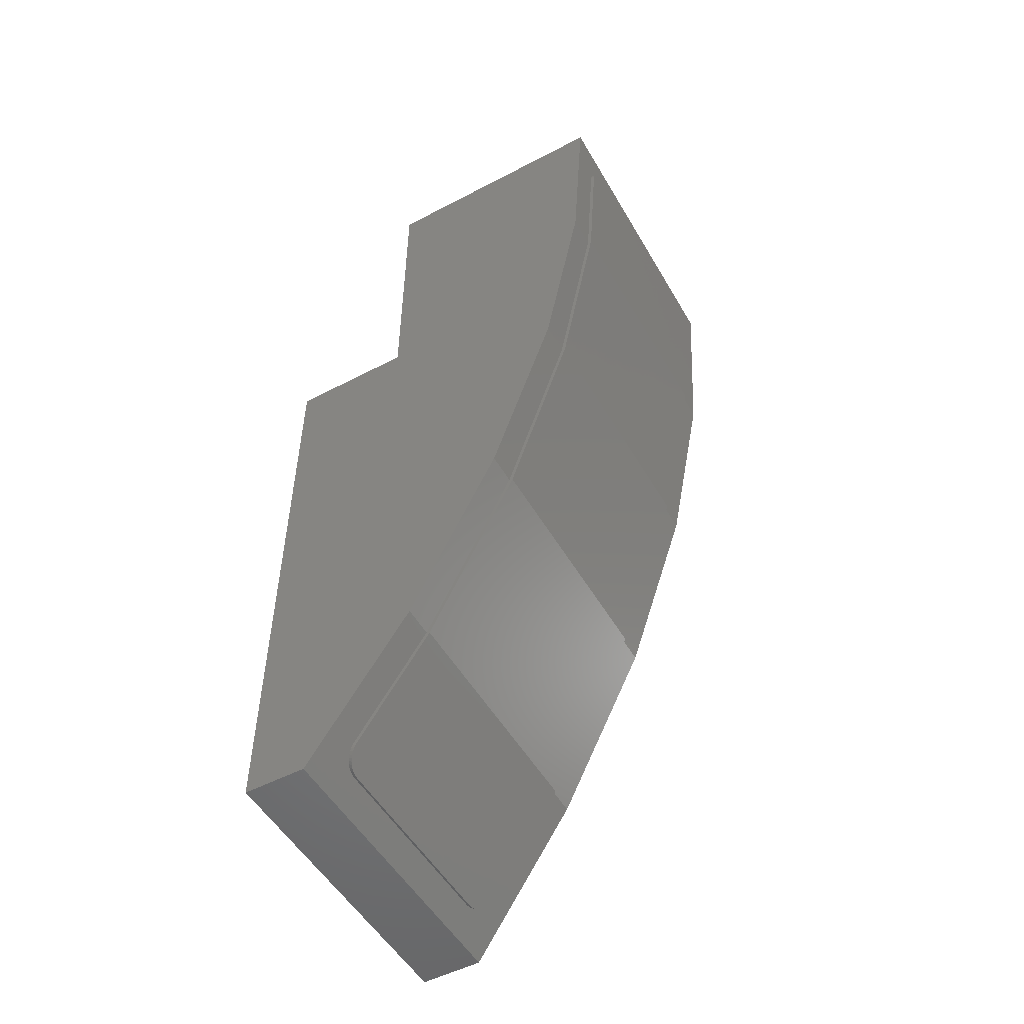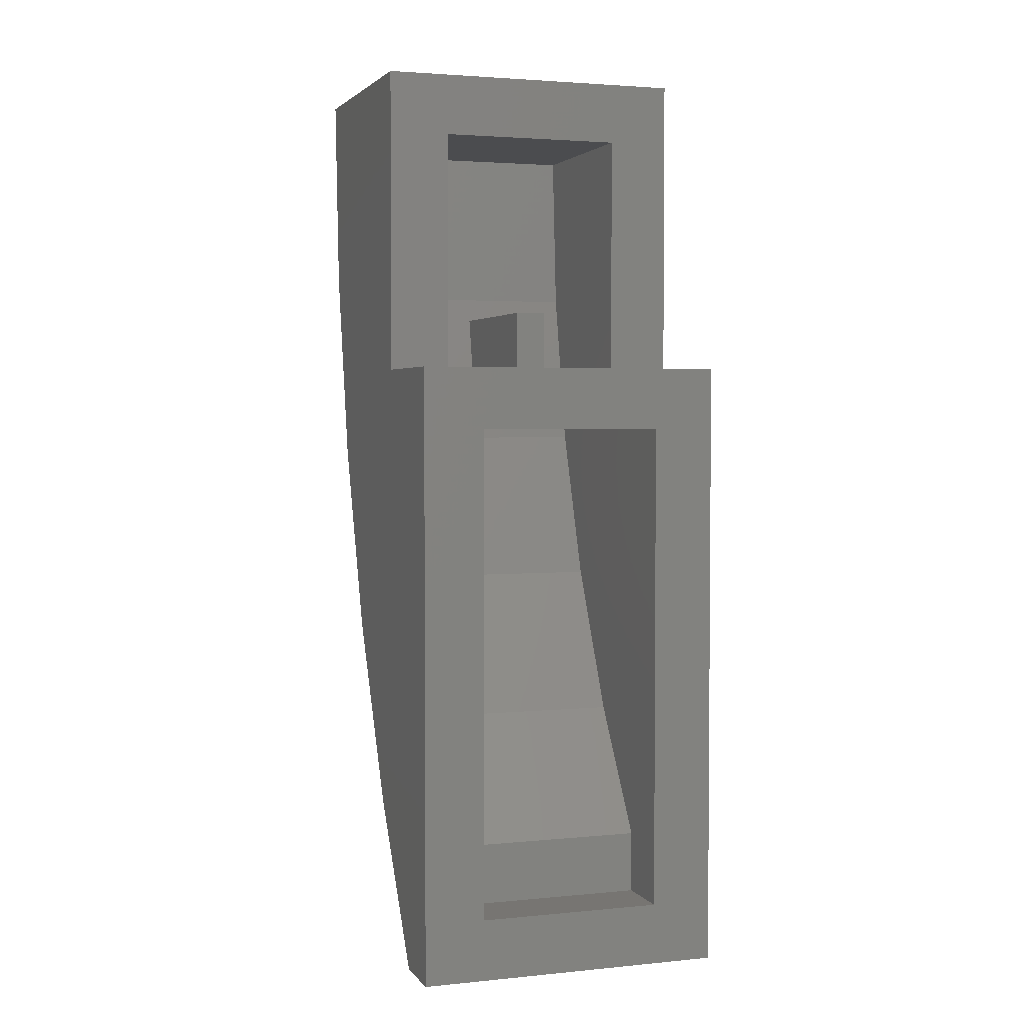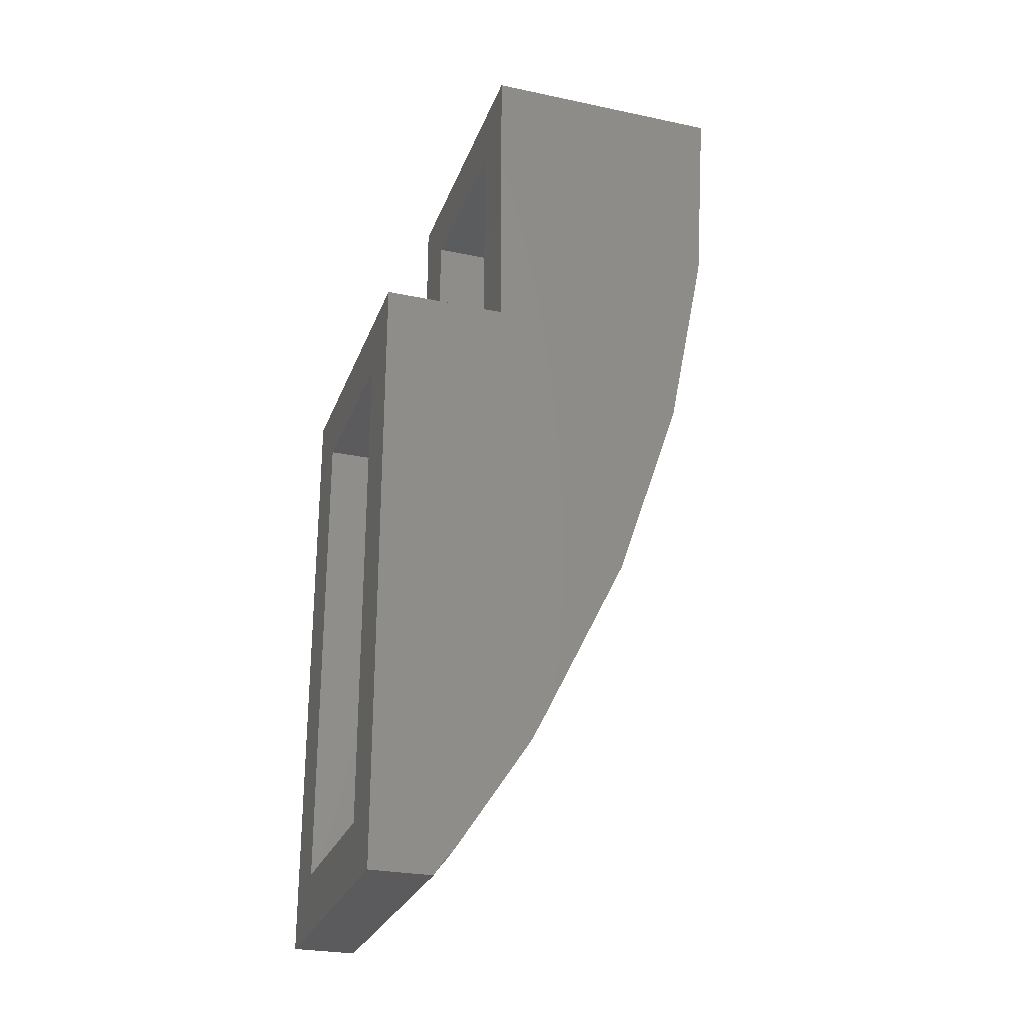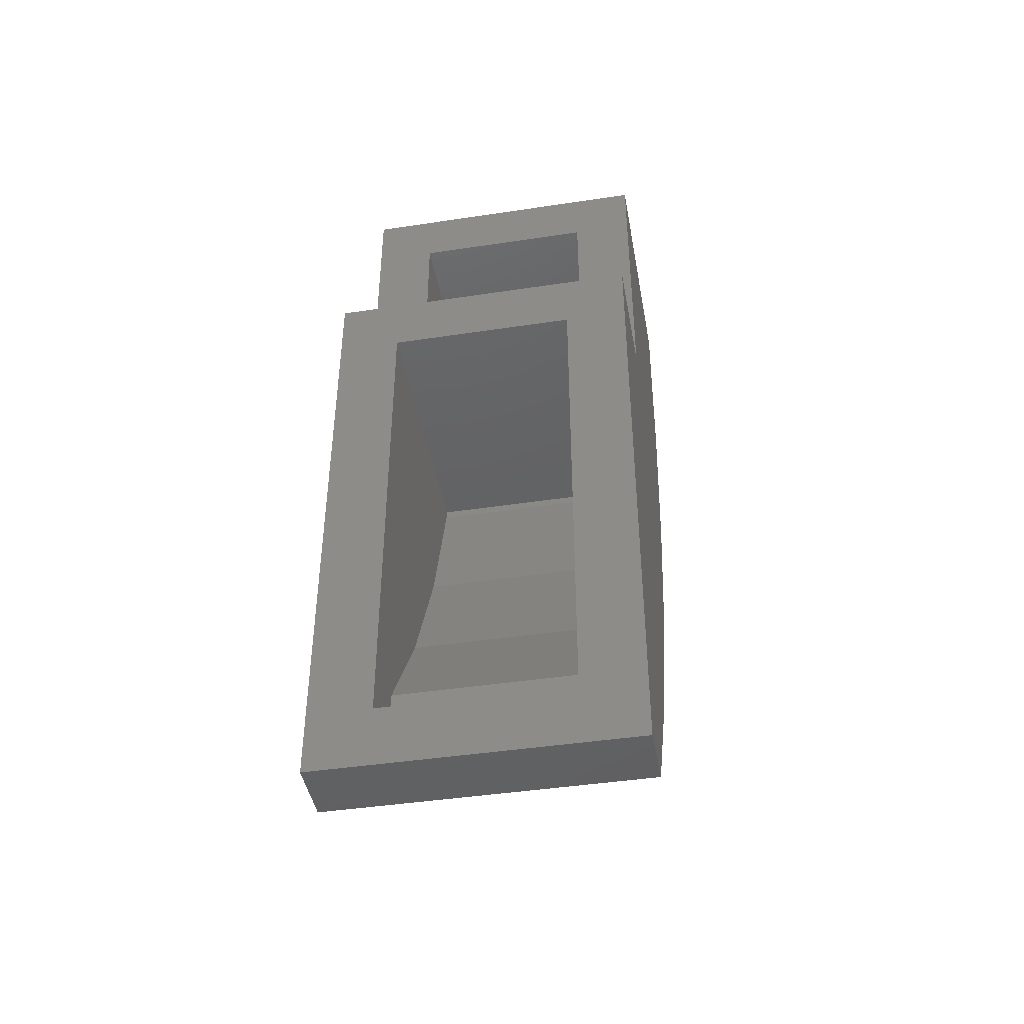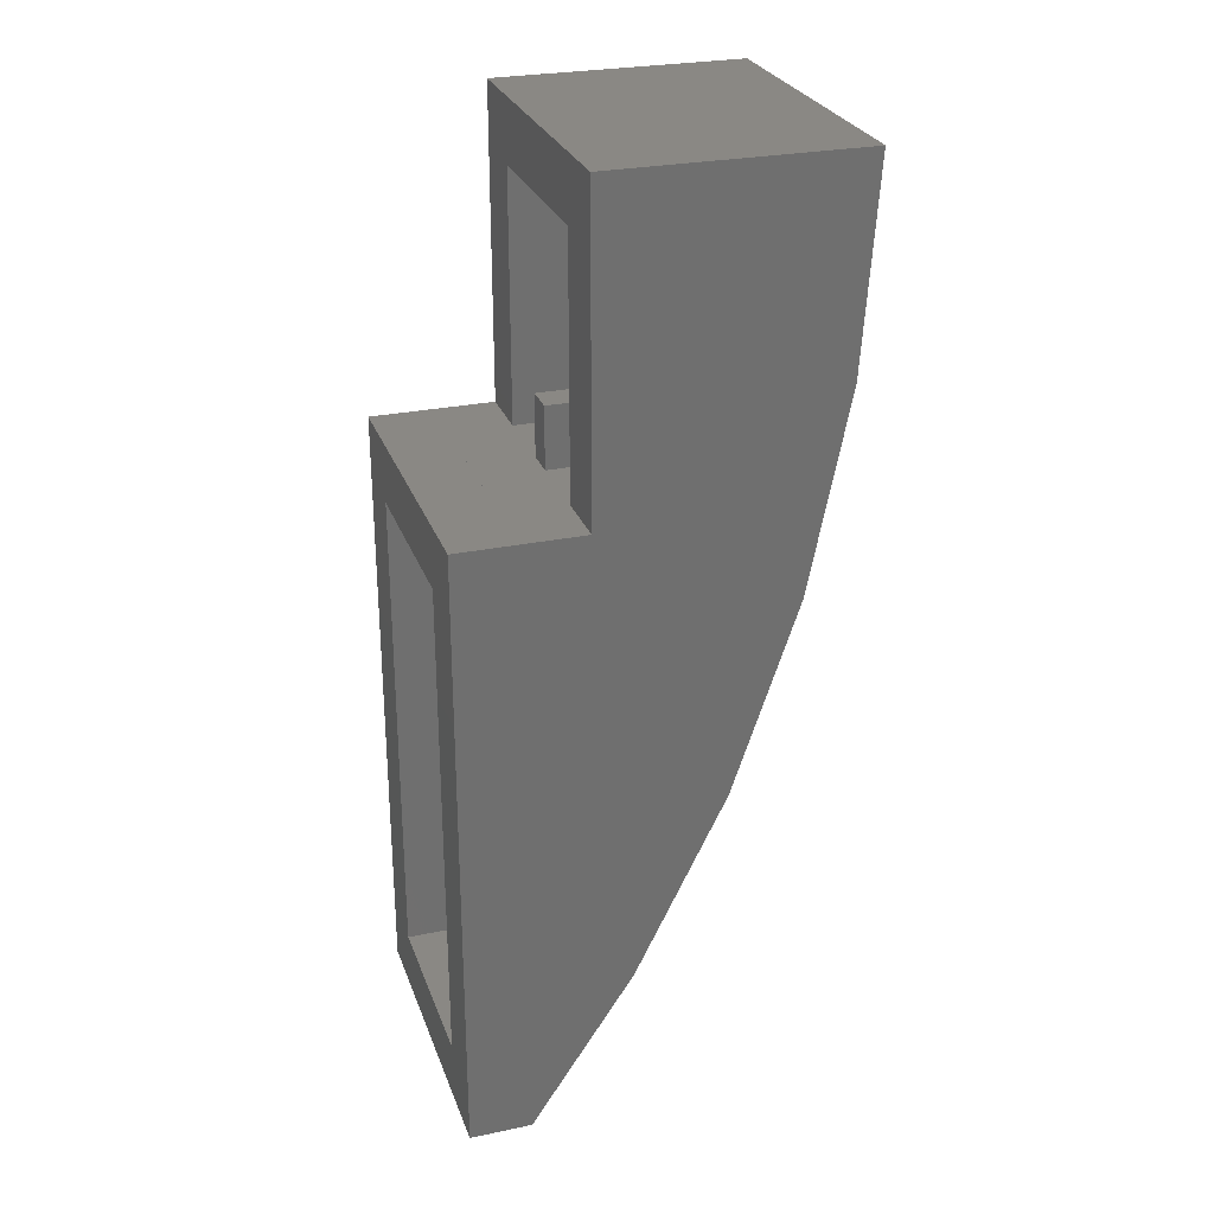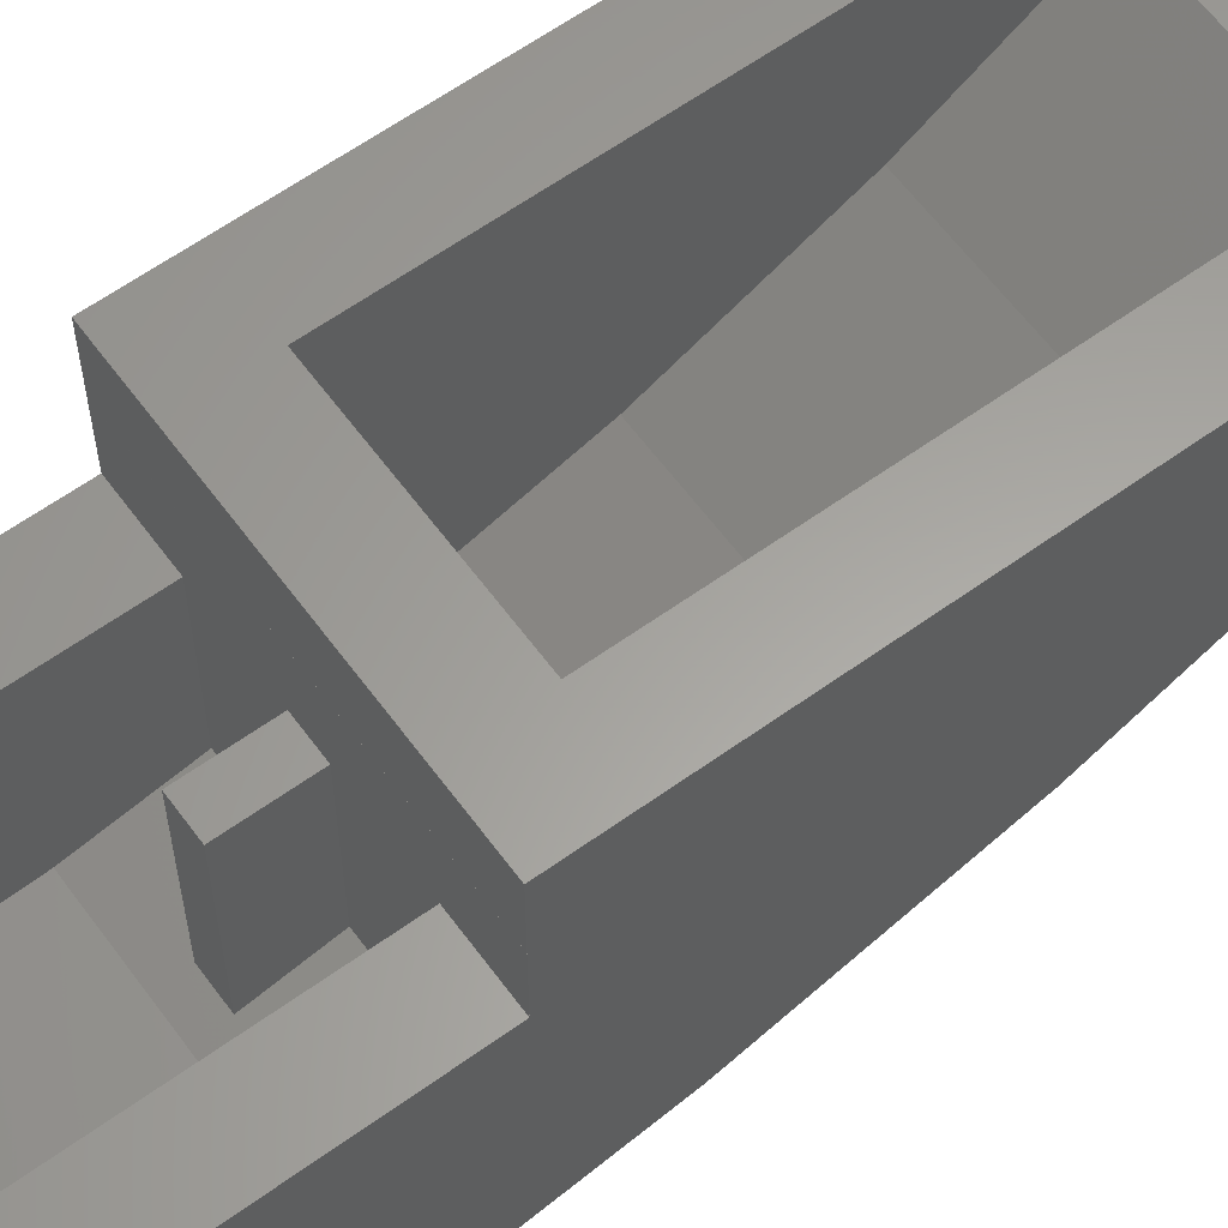
<metadata>
{"format":"stl","ext":"stl","renderer":"f3d","projection":"perspective","resolution":1024,"background":"white","views":[{"elev":-52.1,"azim":-60.5,"up":"+Z"},{"elev":2.9,"azim":161.2,"up":"+Z"},{"elev":-27.1,"azim":-108.0,"up":"+Z"},{"elev":-43.7,"azim":-169.9,"up":"+Z"},{"elev":27.5,"azim":-107.7,"up":"+Z"},{"elev":61.5,"azim":53.8,"up":"+Y"}]}
</metadata>
<code>
# stl→obj: 227 verts, 425 faces
v 4 8 4
v 4 9.6 4
v -4 9.6 4
v -4 8 4
v 4 8 -12
v 4 9.6 -12
v -4 8 -12
v -4 9.6 -12
v 2.4 8 2.4
v -2.4 9.6 2.4
v 2.4 9.6 2.4
v -2.4 8 2.4
v 2.4 8 -10.4
v 2.4 9.6 -10.4
v -2.4 8 -10.4
v -2.4 9.6 -10.4
v -4 6.4 4
v 4 6.4 4
v -2.4 2.317 4
v -0.4 6.4 4
v -2.4 6.4 4
v -0.4 2.317 4
v 0.4 2.317 4
v 2.4 6.4 4
v 0.4 6.4 4
v 2.4 2.317 4
v 2.4 2.635 2.4
v -2.4 2.635 2.4
v -4 4.8 4
v -4 4.8 12
v -4 6.4 12
v 4 4.8 12
v 4 4.8 4
v 4 6.4 12
v -4 0 12
v 4 0 12
v 2.4 1.6 10.4
v -2.4 1.6 10.4
v -2.4 6.4 10.4
v 2.4 6.4 10.4
v -2.4 8 -8.8
v 2.4 8 -8.8
v 2.4 1.875 6.224
v -2.4 1.875 6.224
v 2.4 1.999 5.6
v -2.4 1.999 5.6
v 0.4 1.999 5.6
v -0.4 1.999 5.6
v 2.4 2.691 2.118
v -2.4 2.691 2.118
v 2.4 4.035 -1.846
v -2.4 4.035 -1.846
v 2.4 5.888 -5.6
v -2.4 5.888 -5.6
v 0.4 6.4 5.6
v -0.4 6.4 5.6
v -0.4 2.317 5.6
v 0.4 2.317 5.6
v -4 0.344 6.78
v 4 0.344 6.78
v -4 1.364 1.648
v 4 1.364 1.648
v -4 3.044 -3.308
v 4 3.044 -3.308
v -4 5.36 -8
v 4 5.36 -8
v -2.6 -0.0472 11.2
v -3.195 -0.0129 10.67
v -3.2 -0.0077 10.6
v -2.678 -0.0468 11.19
v -3.179 -0.0179 10.75
v -2.755 -0.0458 11.17
v -3.154 -0.0228 10.83
v -2.83 -0.0442 11.15
v -3.12 -0.0275 10.9
v -2.9 -0.0419 11.11
v -3.076 -0.0317 10.96
v -2.965 -0.039 11.07
v -3.024 -0.0356 11.02
v 2.6 -0.0472 11.2
v 3.2 -0.0077 10.6
v 3.195 -0.0129 10.67
v 2.678 -0.0468 11.19
v 3.179 -0.0179 10.75
v 2.755 -0.0458 11.17
v 3.154 -0.0228 10.83
v 2.83 -0.0442 11.15
v 3.12 -0.0275 10.9
v 2.9 -0.0419 11.11
v 3.076 -0.0317 10.96
v 2.965 -0.039 11.07
v 3.024 -0.0356 11.02
v -1.32 0.1632 8.002
v -1.32 0.2446 6.767
v 1.56 0.2446 6.767
v 1.56 0.1632 8.002
v -3.2 0.2446 6.767
v 3.2 0.2446 6.767
v -1.32 1.267 1.622
v 1.56 1.267 1.622
v -3.2 1.267 1.622
v 3.2 1.267 1.622
v -1.32 2.951 -3.346
v 1.56 2.951 -3.346
v -3.2 2.951 -3.346
v 3.2 2.951 -3.346
v -1.32 5.273 -8.05
v 1.56 5.273 -8.05
v -3.2 5.273 -8.05
v 3.2 5.273 -8.05
v -2.6 7.476 -11.39
v -3.2 7.145 -10.89
v -3.195 7.189 -10.95
v -2.678 7.473 -11.38
v -3.179 7.231 -11.02
v -2.755 7.465 -11.37
v -3.154 7.272 -11.08
v -2.83 7.451 -11.35
v -3.12 7.311 -11.14
v -2.9 7.432 -11.32
v -3.076 7.347 -11.19
v -2.965 7.408 -11.28
v -3.024 7.379 -11.24
v 2.6 7.476 -11.39
v 3.195 7.189 -10.95
v 3.2 7.145 -10.89
v 2.678 7.473 -11.38
v 3.179 7.231 -11.02
v 2.755 7.465 -11.37
v 3.154 7.272 -11.08
v 2.83 7.451 -11.35
v 3.12 7.311 -11.14
v 2.9 7.432 -11.32
v 3.076 7.347 -11.19
v 2.965 7.408 -11.28
v 3.024 7.379 -11.24
v -1.29 5.809 -8.862
v -1.32 5.559 -8.483
v -1.32 7.476 -11.39
v -1.201 6.055 -9.235
v -1.055 6.293 -9.595
v -0.8537 6.517 -9.935
v -0.601 6.726 -10.25
v -0.3007 6.914 -10.54
v 0.0414 7.08 -10.79
v 0.42 7.219 -11
v 0.8282 7.33 -11.17
v 1.259 7.41 -11.29
v 1.706 7.459 -11.36
v 2.16 7.476 -11.39
v 1.565 5.602 -8.548
v 1.56 5.559 -8.483
v 1.56 5.889 -8.984
v 1.581 5.644 -8.613
v 1.606 5.685 -8.675
v 1.64 5.724 -8.733
v 1.684 5.76 -8.788
v 1.736 5.793 -8.837
v 1.795 5.821 -8.88
v 1.86 5.845 -8.917
v 1.93 5.864 -8.946
v 2.005 5.878 -8.967
v 2.082 5.887 -8.979
v 2.16 5.889 -8.984
v 3.2 5.889 -8.984
v -2.6 0.0526 11.2
v -3.2 0.0921 10.6
v -3.195 0.0869 10.68
v -2.678 0.053 11.2
v -3.179 0.0819 10.76
v -2.755 0.054 11.18
v -3.154 0.077 10.83
v -2.83 0.0556 11.16
v -3.12 0.0724 10.9
v -2.9 0.0579 11.12
v -3.076 0.0681 10.97
v -2.965 0.0608 11.08
v -3.024 0.0642 11.03
v 2.6 0.0526 11.2
v 3.195 0.0869 10.68
v 3.2 0.0921 10.6
v 2.678 0.053 11.2
v 3.179 0.0819 10.76
v 2.755 0.054 11.18
v 3.154 0.077 10.83
v 2.83 0.0556 11.16
v 3.12 0.0724 10.9
v 2.9 0.0579 11.12
v 3.076 0.0681 10.97
v 2.965 0.0608 11.08
v 3.024 0.0642 11.03
v -2.6 7.559 -11.33
v -3.195 7.272 -10.9
v -3.2 7.229 -10.83
v -2.678 7.556 -11.33
v -3.179 7.314 -10.96
v -2.755 7.548 -11.32
v -3.154 7.355 -11.02
v -2.83 7.534 -11.29
v -3.12 7.394 -11.08
v -2.9 7.515 -11.27
v -3.076 7.43 -11.14
v -2.965 7.491 -11.23
v -3.024 7.463 -11.19
v 2.6 7.559 -11.33
v 3.2 7.229 -10.83
v 3.195 7.272 -10.9
v 2.678 7.556 -11.33
v 3.179 7.314 -10.96
v 2.755 7.548 -11.32
v 3.154 7.355 -11.02
v 2.83 7.534 -11.29
v 3.12 7.394 -11.08
v 2.9 7.515 -11.27
v 3.076 7.43 -11.14
v 2.965 7.491 -11.23
v 3.024 7.463 -11.19
v -3.12 -0.0274 10.9
v 3.12 -0.0274 10.9
v 3.2 0.344 6.78
v -3.2 0.344 6.78
v 3.2 1.364 1.648
v -3.2 1.364 1.648
v 3.2 3.044 -3.308
v -3.2 3.044 -3.308
v 3.2 5.36 -8
v -3.2 5.36 -8
f 1 2 3
f 3 4 1
f 5 6 2
f 2 1 5
f 7 8 6
f 6 5 7
f 4 3 8
f 8 7 4
f 9 10 11
f 10 9 12
f 13 11 14
f 11 13 9
f 15 14 16
f 14 15 13
f 12 16 10
f 16 12 15
f 17 18 1
f 1 4 17
f 19 20 21
f 20 19 22
f 23 24 25
f 24 23 26
f 12 27 28
f 27 12 9
f 29 30 31
f 31 17 29
f 32 33 18
f 18 34 32
f 35 36 34
f 34 31 35
f 37 38 39
f 39 40 37
f 13 15 41
f 41 42 13
f 37 43 44
f 44 38 37
f 43 45 46
f 46 44 43
f 45 26 23
f 23 47 45
f 48 22 19
f 19 46 48
f 27 49 50
f 50 28 27
f 49 51 52
f 52 50 49
f 51 53 54
f 54 52 51
f 53 42 41
f 41 54 53
f 38 44 19
f 19 39 38
f 19 21 39
f 37 40 26
f 26 43 37
f 26 40 24
f 21 17 31
f 31 39 21
f 24 40 34
f 34 18 24
f 34 40 39
f 39 31 34
f 27 9 51
f 51 49 27
f 51 9 42
f 42 53 51
f 28 50 52
f 52 12 28
f 52 54 41
f 41 12 52
f 16 8 3
f 3 10 16
f 14 11 2
f 2 6 14
f 16 14 6
f 6 8 16
f 10 3 2
f 2 11 10
f 55 25 20
f 20 56 55
f 56 20 22
f 22 57 56
f 25 55 58
f 58 23 25
f 55 56 57
f 57 58 55
f 47 23 58
f 48 57 22
f 47 58 57
f 57 48 47
f 36 35 59
f 59 60 36
f 60 59 61
f 61 62 60
f 62 61 63
f 63 64 62
f 64 63 65
f 65 66 64
f 66 65 7
f 7 5 66
f 33 5 1
f 33 64 66
f 66 5 33
f 33 60 62
f 62 64 33
f 33 32 36
f 36 60 33
f 29 4 7
f 29 7 65
f 65 63 29
f 29 63 61
f 61 59 29
f 29 59 35
f 35 30 29
f 67 68 69
f 68 67 70
f 70 71 68
f 71 70 72
f 72 73 71
f 73 72 74
f 74 75 73
f 75 74 76
f 76 77 75
f 77 76 78
f 78 79 77
f 80 81 82
f 82 83 80
f 83 82 84
f 84 85 83
f 85 84 86
f 86 87 85
f 87 86 88
f 88 89 87
f 89 88 90
f 90 91 89
f 91 90 92
f 93 94 95
f 95 96 93
f 69 81 80
f 80 67 69
f 69 93 96
f 96 81 69
f 69 97 94
f 94 93 69
f 81 96 95
f 95 98 81
f 94 99 100
f 100 95 94
f 94 97 101
f 101 99 94
f 95 100 102
f 102 98 95
f 103 104 100
f 100 99 103
f 103 99 101
f 101 105 103
f 104 106 102
f 102 100 104
f 107 108 104
f 104 103 107
f 107 103 105
f 105 109 107
f 108 110 106
f 106 104 108
f 111 112 113
f 113 114 111
f 114 113 115
f 115 116 114
f 116 115 117
f 117 118 116
f 118 117 119
f 119 120 118
f 120 119 121
f 121 122 120
f 122 121 123
f 124 125 126
f 125 124 127
f 127 128 125
f 128 127 129
f 129 130 128
f 130 129 131
f 131 132 130
f 132 131 133
f 133 134 132
f 134 133 135
f 135 136 134
f 137 138 139
f 140 137 139
f 141 140 139
f 142 141 139
f 143 142 139
f 144 143 139
f 145 144 139
f 146 145 139
f 147 146 139
f 148 147 139
f 149 148 139
f 150 149 139
f 150 138 137
f 137 149 150
f 149 137 140
f 140 148 149
f 148 140 141
f 141 147 148
f 147 141 142
f 142 146 147
f 146 142 143
f 143 145 146
f 145 143 144
f 151 152 153
f 154 151 153
f 155 154 153
f 156 155 153
f 157 156 153
f 158 157 153
f 159 158 153
f 160 159 153
f 161 160 153
f 162 161 153
f 163 162 153
f 164 163 153
f 164 152 151
f 151 163 164
f 163 151 154
f 154 162 163
f 162 154 155
f 155 161 162
f 161 155 156
f 156 160 161
f 160 156 157
f 157 159 160
f 159 157 158
f 138 152 108
f 108 107 138
f 138 153 152
f 138 150 153
f 164 153 150
f 150 124 164
f 164 124 126
f 126 165 164
f 110 108 152
f 152 164 110
f 110 164 165
f 138 107 109
f 109 112 138
f 138 112 111
f 111 139 138
f 166 167 168
f 168 169 166
f 169 168 170
f 170 171 169
f 171 170 172
f 172 173 171
f 173 172 174
f 174 175 173
f 175 174 176
f 176 177 175
f 177 176 178
f 179 180 181
f 180 179 182
f 182 183 180
f 183 182 184
f 184 185 183
f 185 184 186
f 186 187 185
f 187 186 188
f 188 189 187
f 189 188 190
f 190 191 189
f 192 193 194
f 193 192 195
f 195 196 193
f 196 195 197
f 197 198 196
f 198 197 199
f 199 200 198
f 200 199 201
f 201 202 200
f 202 201 203
f 203 204 202
f 205 206 207
f 207 208 205
f 208 207 209
f 209 210 208
f 210 209 211
f 211 212 210
f 212 211 213
f 213 214 212
f 214 213 215
f 215 216 214
f 216 215 217
f 168 167 69
f 69 68 168
f 170 168 68
f 68 71 170
f 172 170 71
f 71 73 172
f 174 172 73
f 73 218 174
f 176 174 218
f 218 77 176
f 178 176 77
f 77 79 178
f 177 178 79
f 79 78 177
f 175 177 78
f 78 76 175
f 173 175 76
f 76 74 173
f 171 173 74
f 74 72 171
f 169 171 72
f 72 70 169
f 166 169 70
f 70 67 166
f 180 81 181
f 81 180 82
f 183 82 180
f 82 183 84
f 185 84 183
f 84 185 86
f 187 86 185
f 86 187 219
f 189 219 187
f 219 189 90
f 191 90 189
f 90 191 92
f 190 92 191
f 92 190 91
f 188 91 190
f 91 188 89
f 186 89 188
f 89 186 87
f 184 87 186
f 87 184 85
f 182 85 184
f 85 182 83
f 179 83 182
f 83 179 80
f 193 112 194
f 112 193 113
f 196 113 193
f 113 196 115
f 198 115 196
f 115 198 117
f 200 117 198
f 117 200 119
f 202 119 200
f 119 202 121
f 204 121 202
f 121 204 123
f 203 123 204
f 123 203 122
f 201 122 203
f 122 201 120
f 199 120 201
f 120 199 118
f 197 118 199
f 118 197 116
f 195 116 197
f 116 195 114
f 192 114 195
f 114 192 111
f 207 206 126
f 126 125 207
f 209 207 125
f 125 128 209
f 211 209 128
f 128 130 211
f 213 211 130
f 130 132 213
f 215 213 132
f 132 134 215
f 217 215 134
f 134 136 217
f 216 217 136
f 136 135 216
f 214 216 135
f 135 133 214
f 212 214 133
f 133 131 212
f 210 212 131
f 131 129 210
f 208 210 129
f 129 127 208
f 205 208 127
f 127 124 205
f 179 181 167
f 167 166 179
f 181 220 221
f 221 167 181
f 220 222 223
f 223 221 220
f 222 224 225
f 225 223 222
f 224 226 227
f 227 225 224
f 226 206 194
f 194 227 226
f 205 192 194
f 194 206 205
f 179 166 67
f 67 80 179
f 167 221 97
f 97 69 167
f 98 220 181
f 181 81 98
f 221 223 101
f 101 97 221
f 102 222 220
f 220 98 102
f 223 225 105
f 105 101 223
f 106 224 222
f 222 102 106
f 225 227 109
f 109 105 225
f 110 226 224
f 224 106 110
f 227 194 112
f 112 109 227
f 126 206 226
f 226 110 126
f 205 124 111
f 111 192 205

</code>
